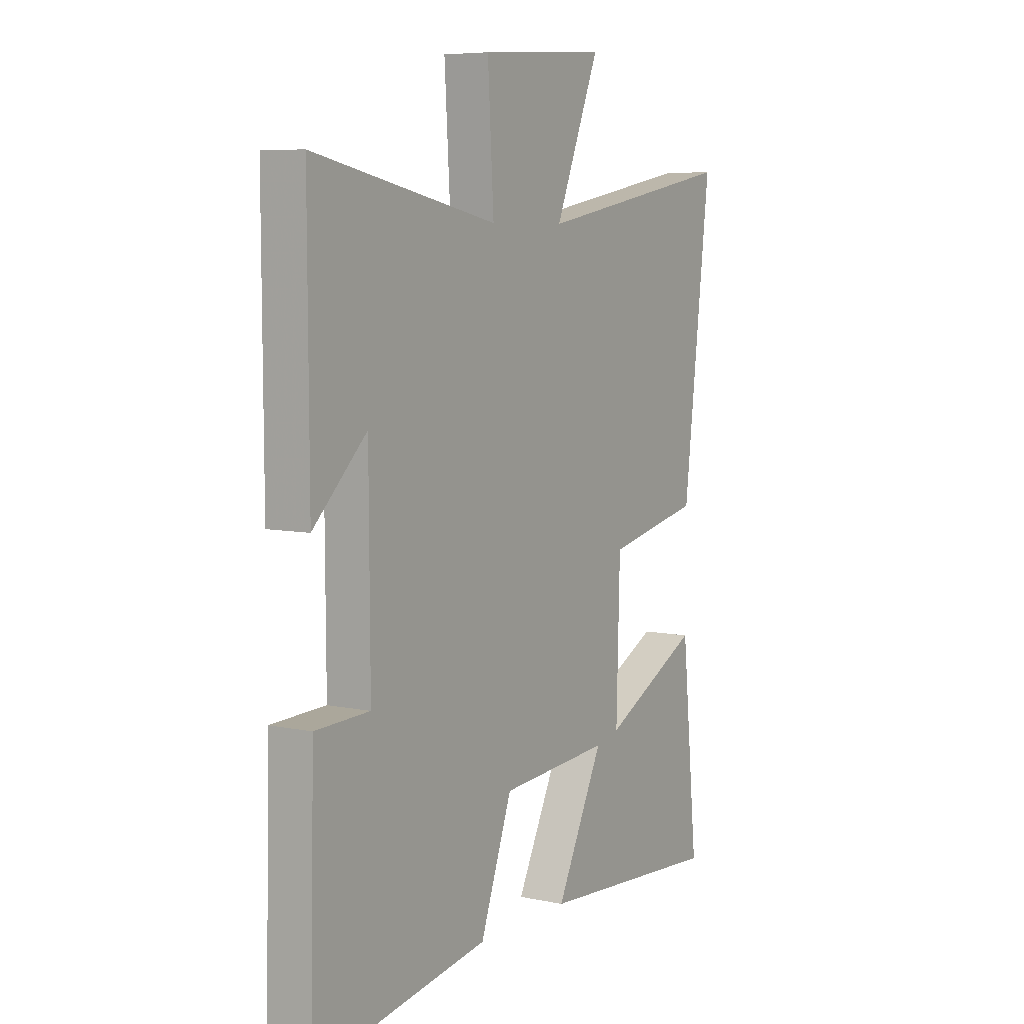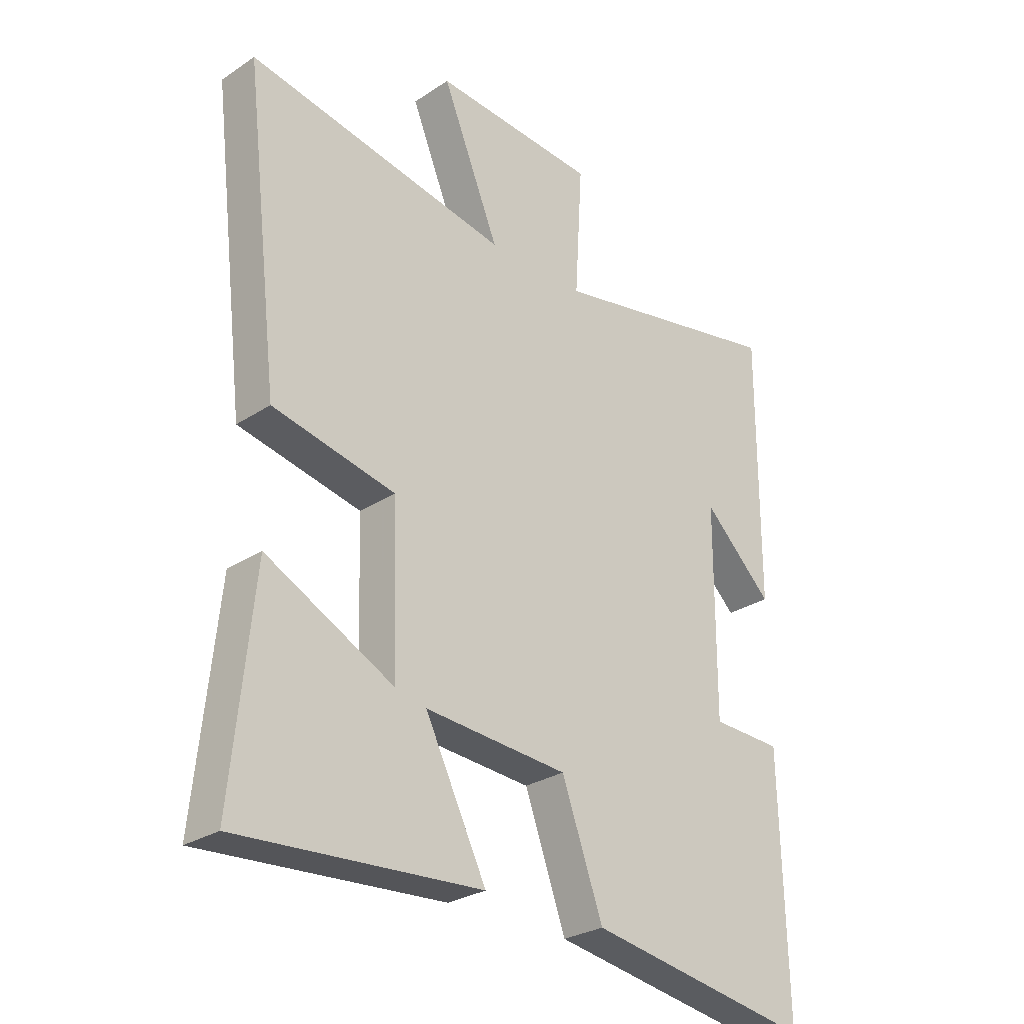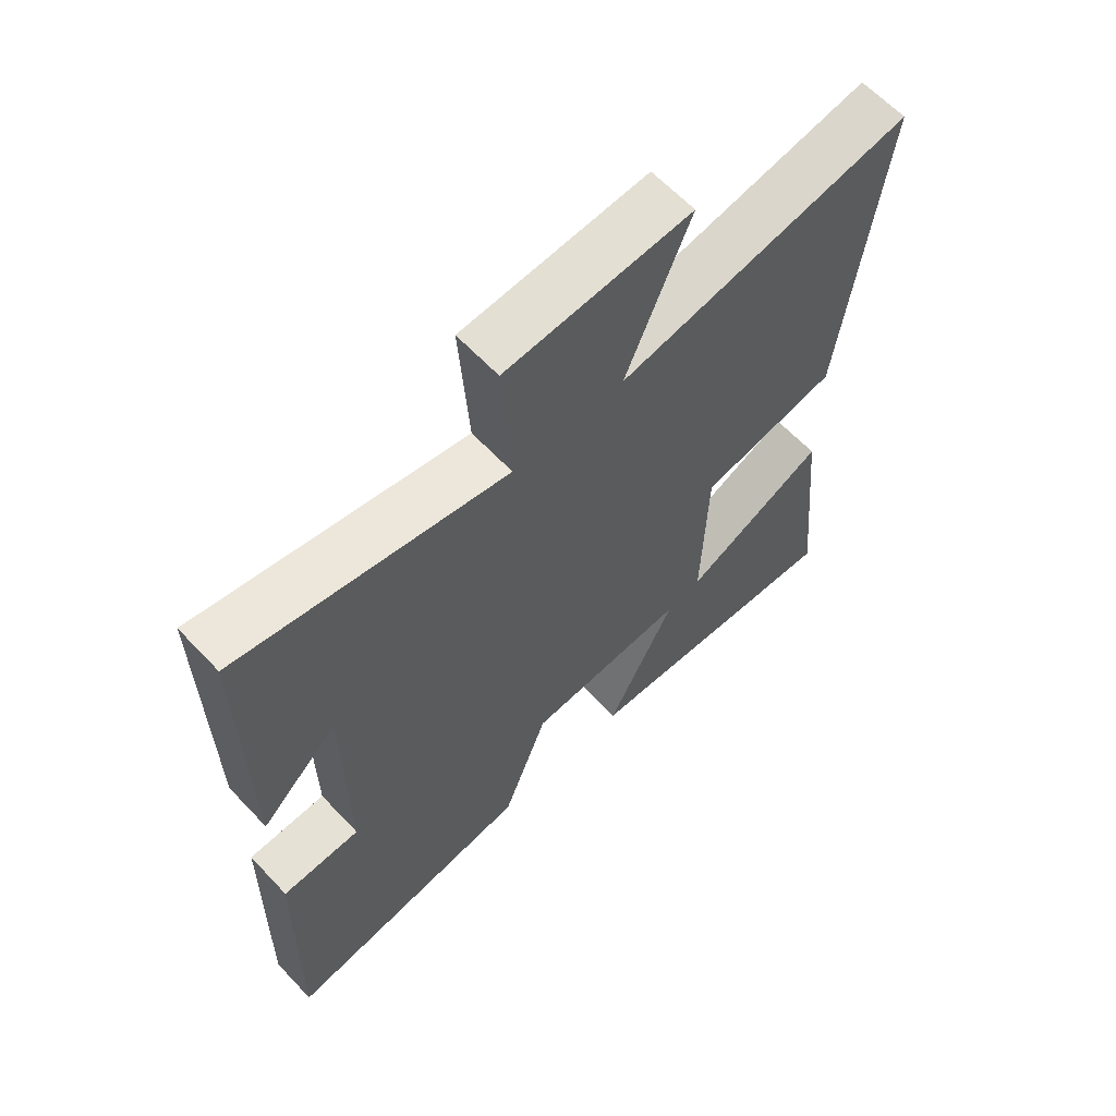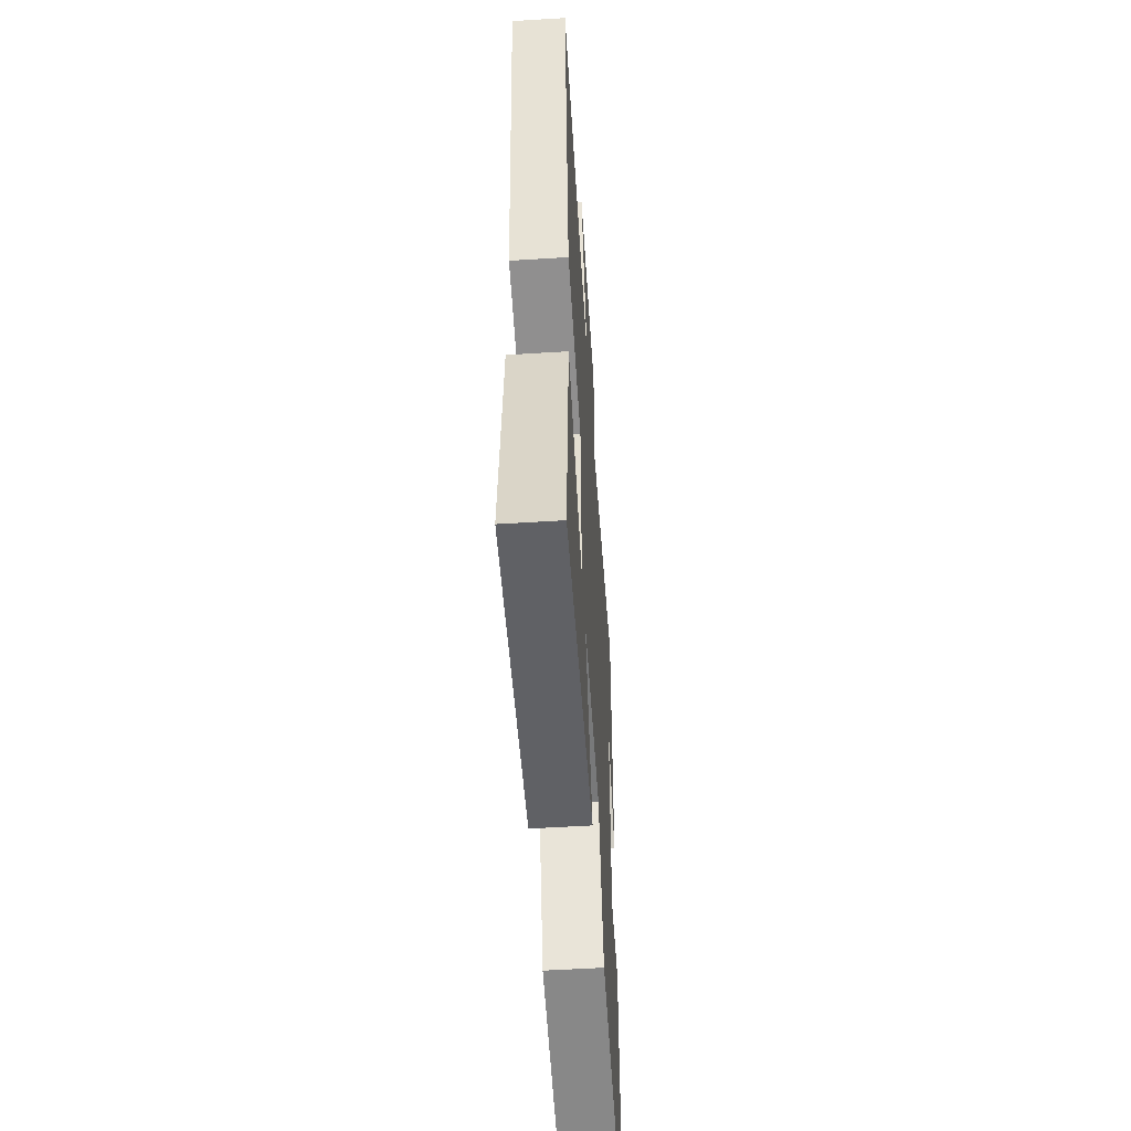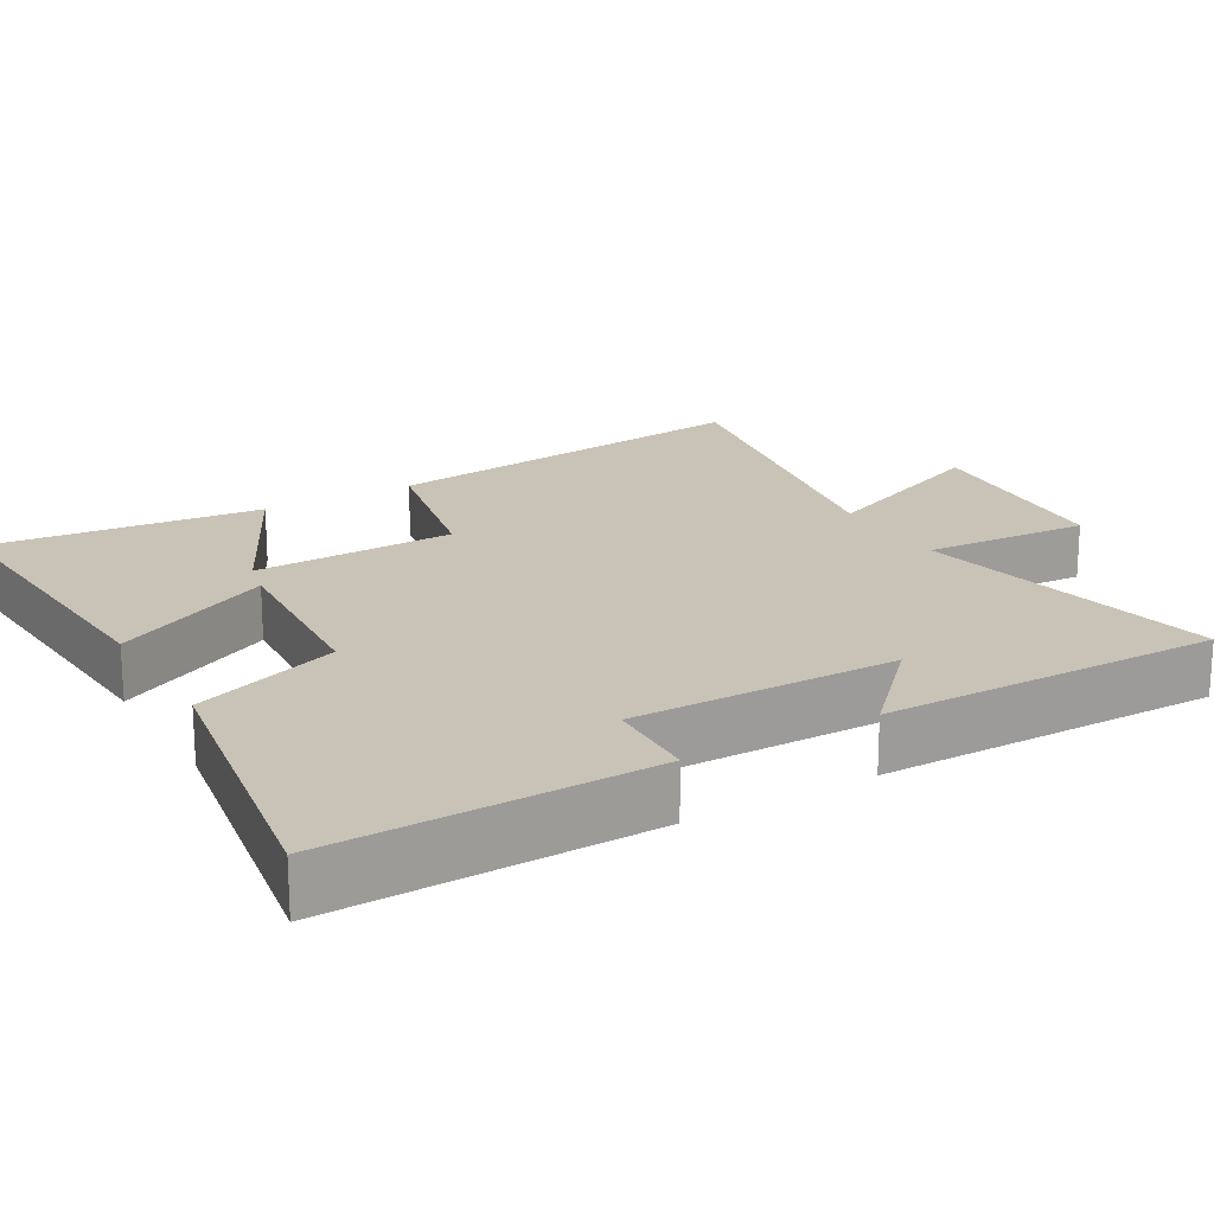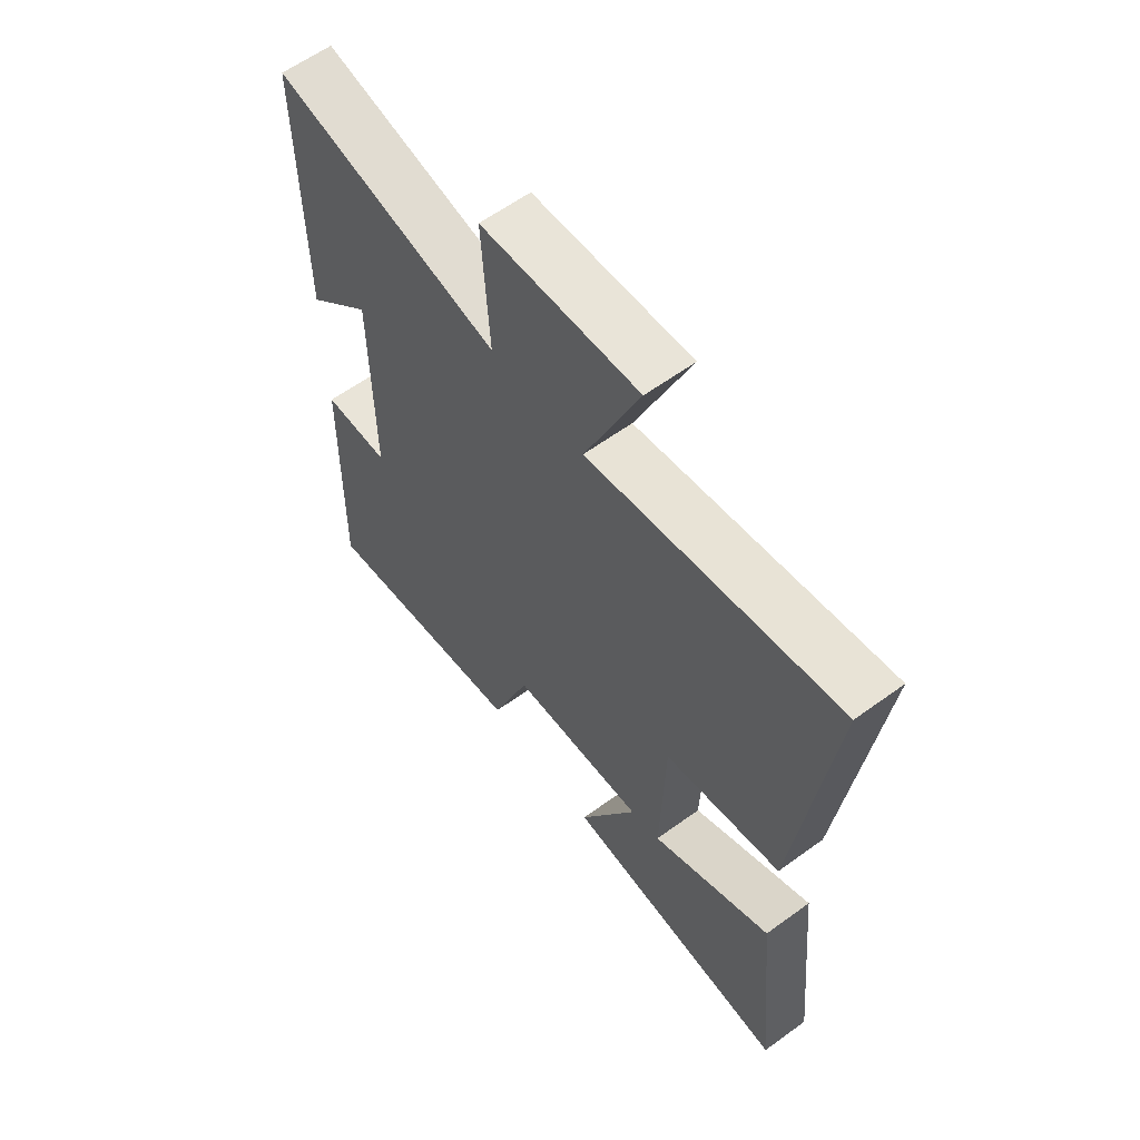
<metadata>
{"format":"obj","ext":"obj","renderer":"f3d","projection":"perspective","resolution":1024,"background":"white","views":[{"elev":6.7,"azim":-58.3,"up":"+Z"},{"elev":-27.9,"azim":135.0,"up":"+Z"},{"elev":63.0,"azim":-43.2,"up":"+Z"},{"elev":-53.6,"azim":93.8,"up":"+Z"},{"elev":19.5,"azim":-120.1,"up":"+Y"},{"elev":60.9,"azim":53.4,"up":"+Z"}]}
</metadata>
<code>
v -0.502 0.07 0.585
v -0.078 0.07 0.5
v -0.092 0.07 0.728
v 0.2 0.07 0.748
v 0.098 0.07 0.5
v 0.563 0.07 0.585
v 0.5 0.07 0.056
v 0.282 0.07 0.01
v 0.274 0.07 -0.268
v 0.5 0.07 -0.154
v 0.538 0.07 -0.53
v 0.109 0.07 -0.5
v 0.218 0.07 -0.281
v -0.036 0.07 -0.299
v -0.109 0.07 -0.5
v -0.51 0.07 -0.566
v -0.5 0.07 -0.128
v -0.375 0.07 -0.124
v -0.377 0.07 0.238
v -0.5 0.07 0.12
v -0.502 0 0.585
v -0.078 0 0.5
v -0.092 0 0.728
v 0.2 0 0.748
v 0.098 0 0.5
v 0.563 0 0.585
v 0.5 0 0.056
v 0.282 0 0.01
v 0.274 0 -0.268
v 0.5 0 -0.154
v 0.538 0 -0.53
v 0.109 0 -0.5
v 0.218 0 -0.281
v -0.036 0 -0.299
v -0.109 0 -0.5
v -0.51 0 -0.566
v -0.5 0 -0.128
v -0.375 0 -0.124
v -0.377 0 0.238
v -0.5 0 0.12
f 19 20 1
f 15 16 17 18
f 14 15 18 19
f 13 14 19 1
f 9 10 11 12
f 9 12 13
f 8 9 13 1
f 5 6 7 8
f 2 3 4 5
f 2 5 8
f 1 2 8
f 21 40 39
f 38 37 36 35
f 39 38 35 34
f 21 39 34 33
f 32 31 30 29
f 33 32 29
f 21 33 29 28
f 28 27 26 25
f 25 24 23 22
f 28 25 22
f 28 22 21
f 1 21 22 2
f 2 22 23 3
f 3 23 24 4
f 4 24 25 5
f 5 25 26 6
f 6 26 27 7
f 7 27 28 8
f 8 28 29 9
f 9 29 30 10
f 10 30 31 11
f 11 31 32 12
f 12 32 33 13
f 13 33 34 14
f 14 34 35 15
f 15 35 36 16
f 16 36 37 17
f 17 37 38 18
f 18 38 39 19
f 19 39 40 20
f 20 40 21 1

</code>
